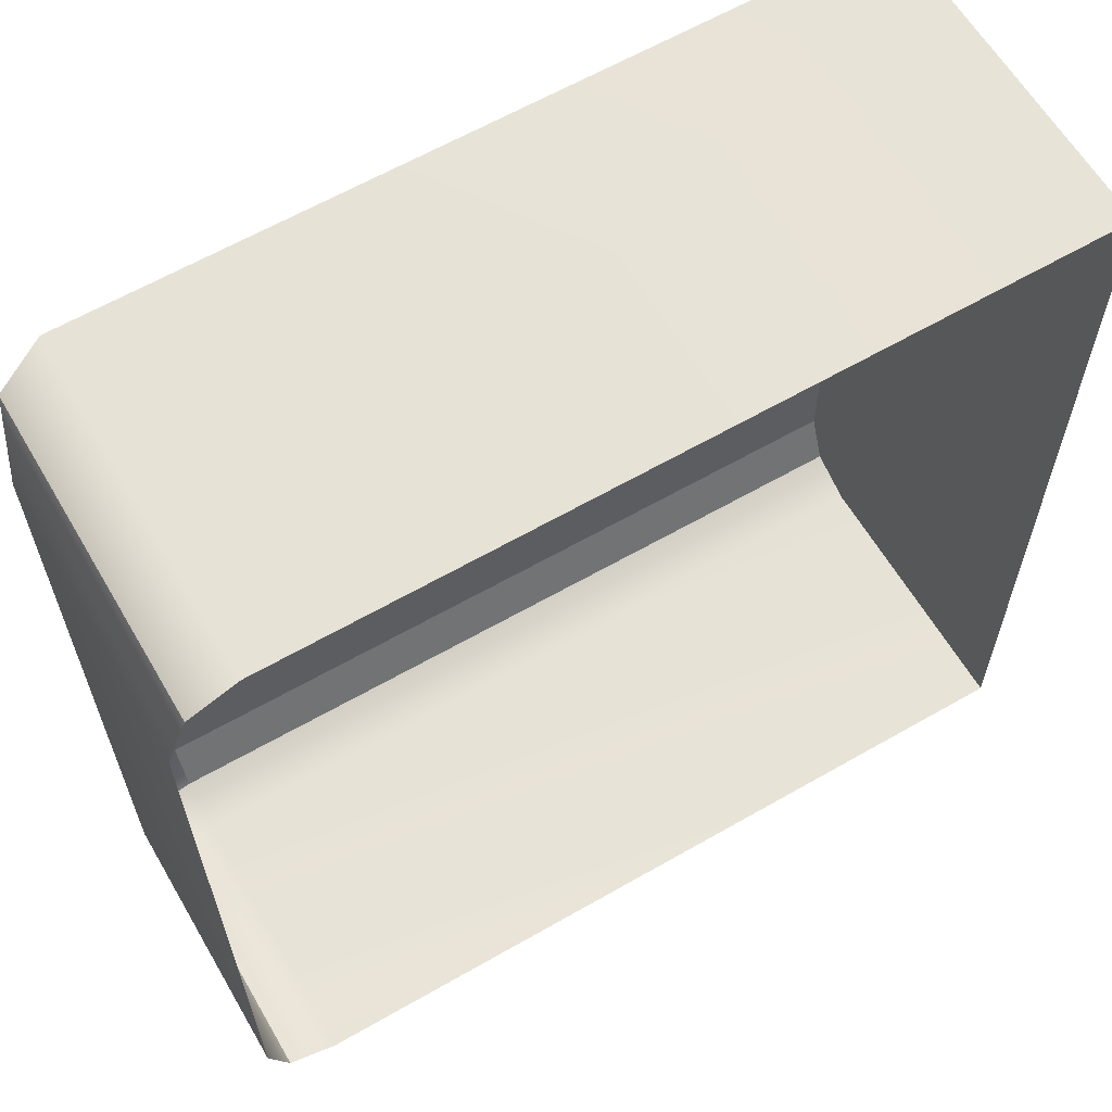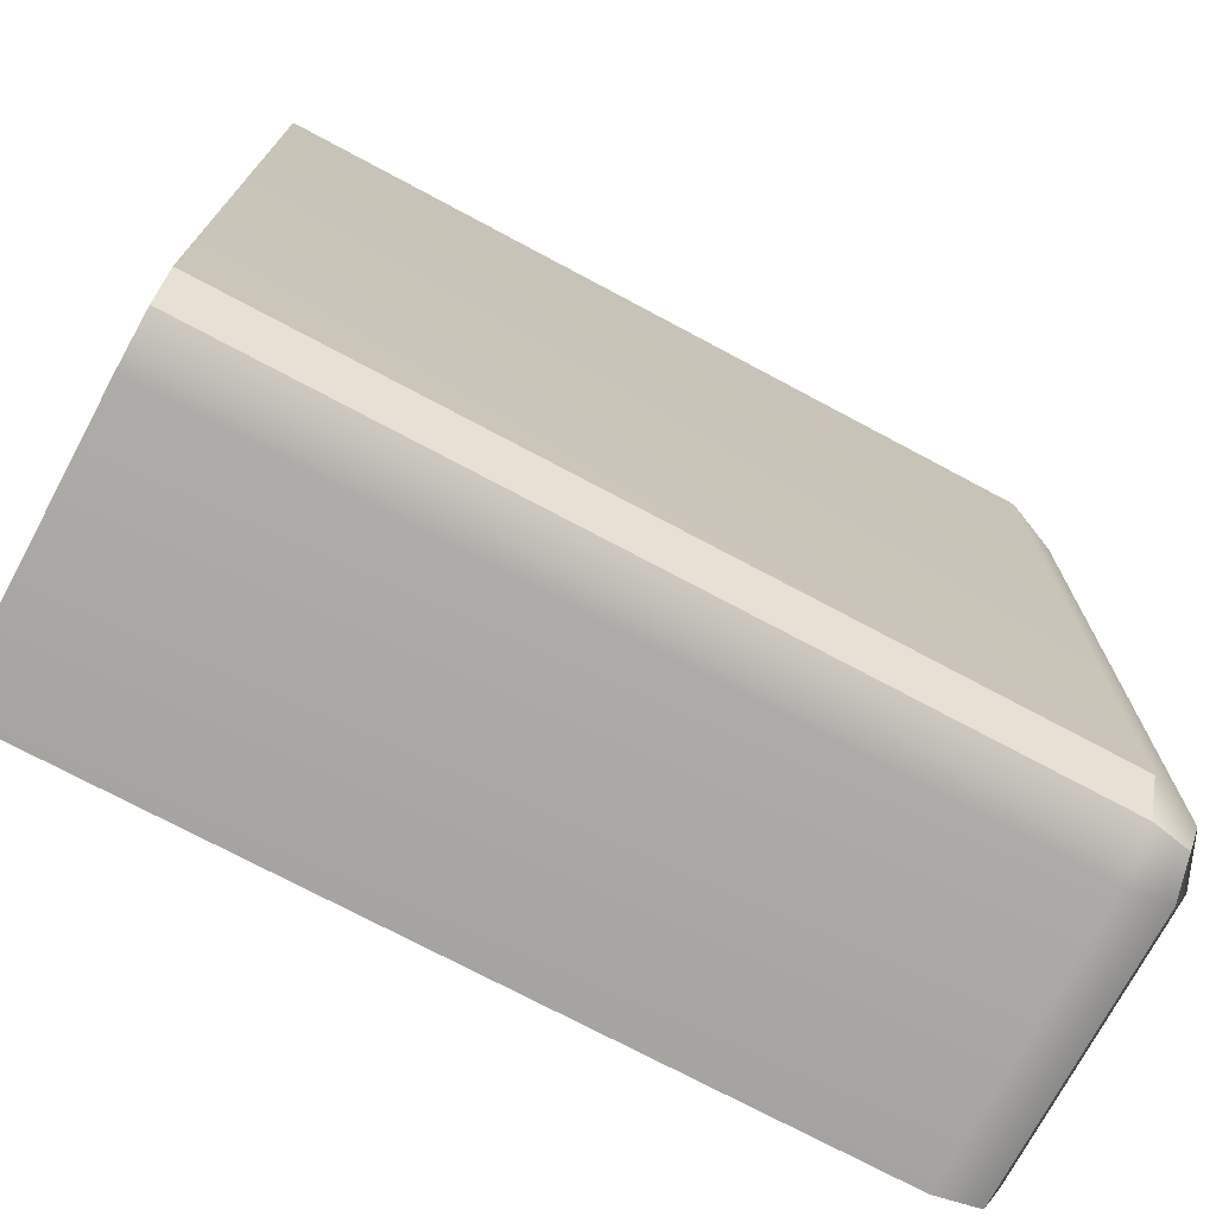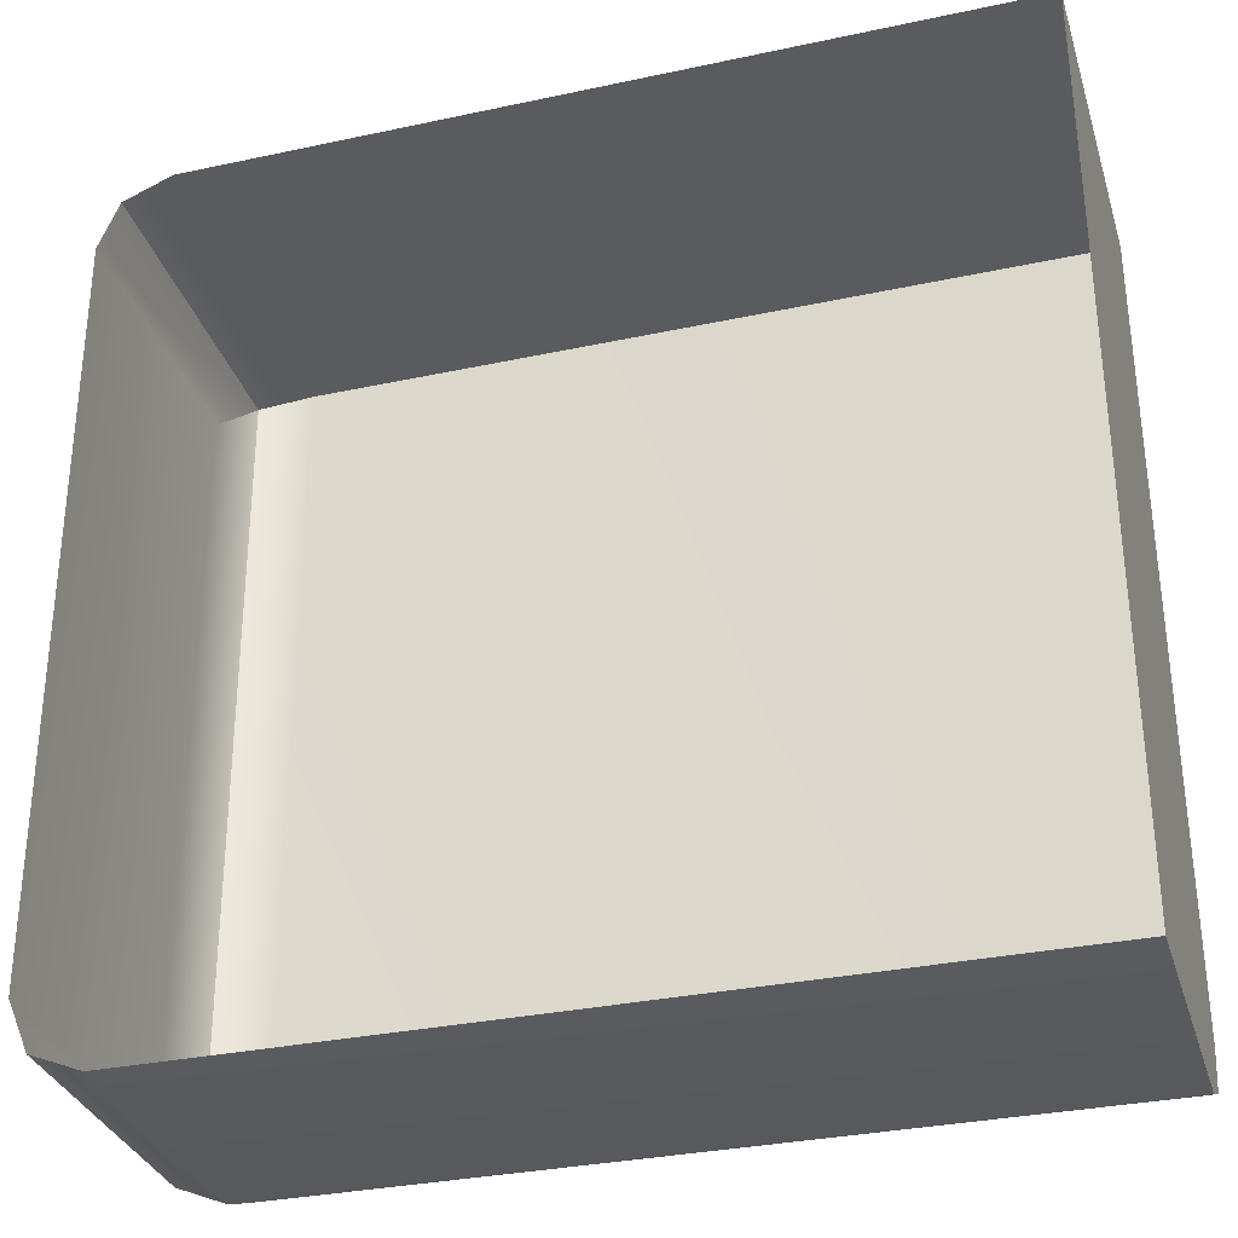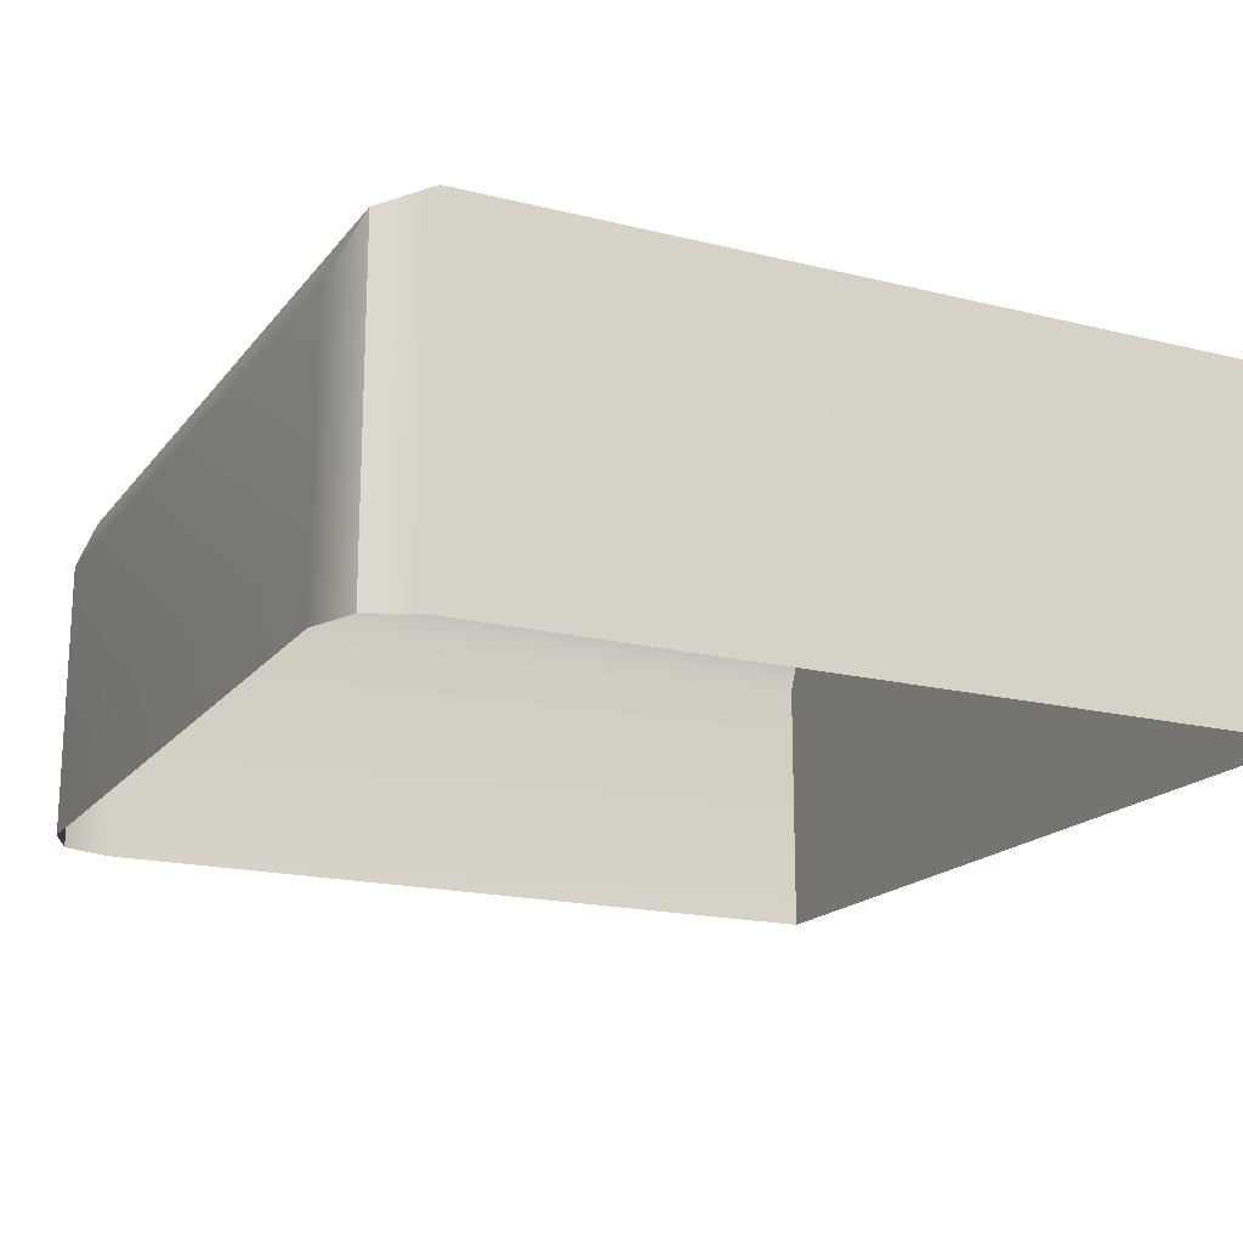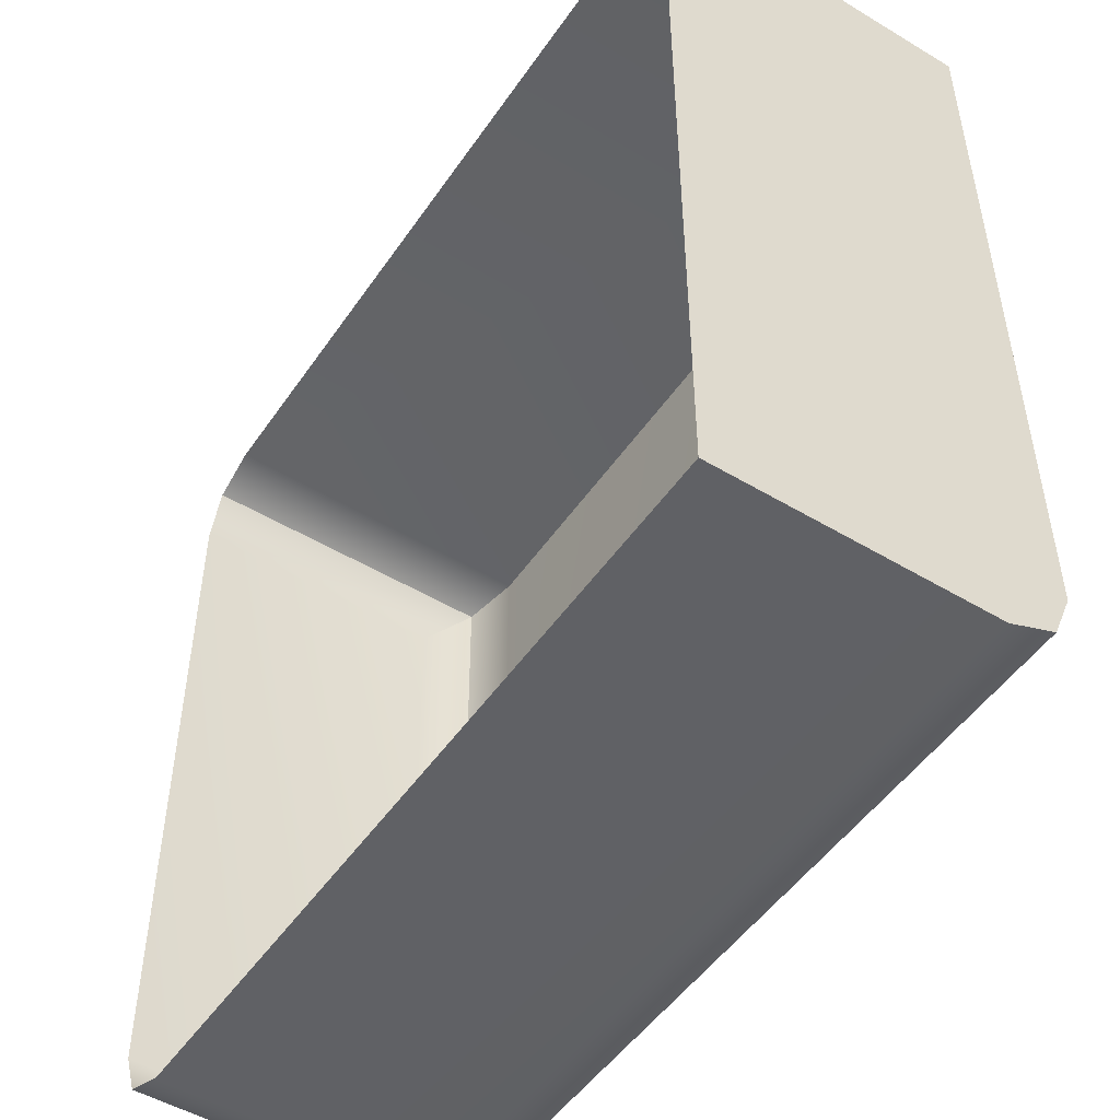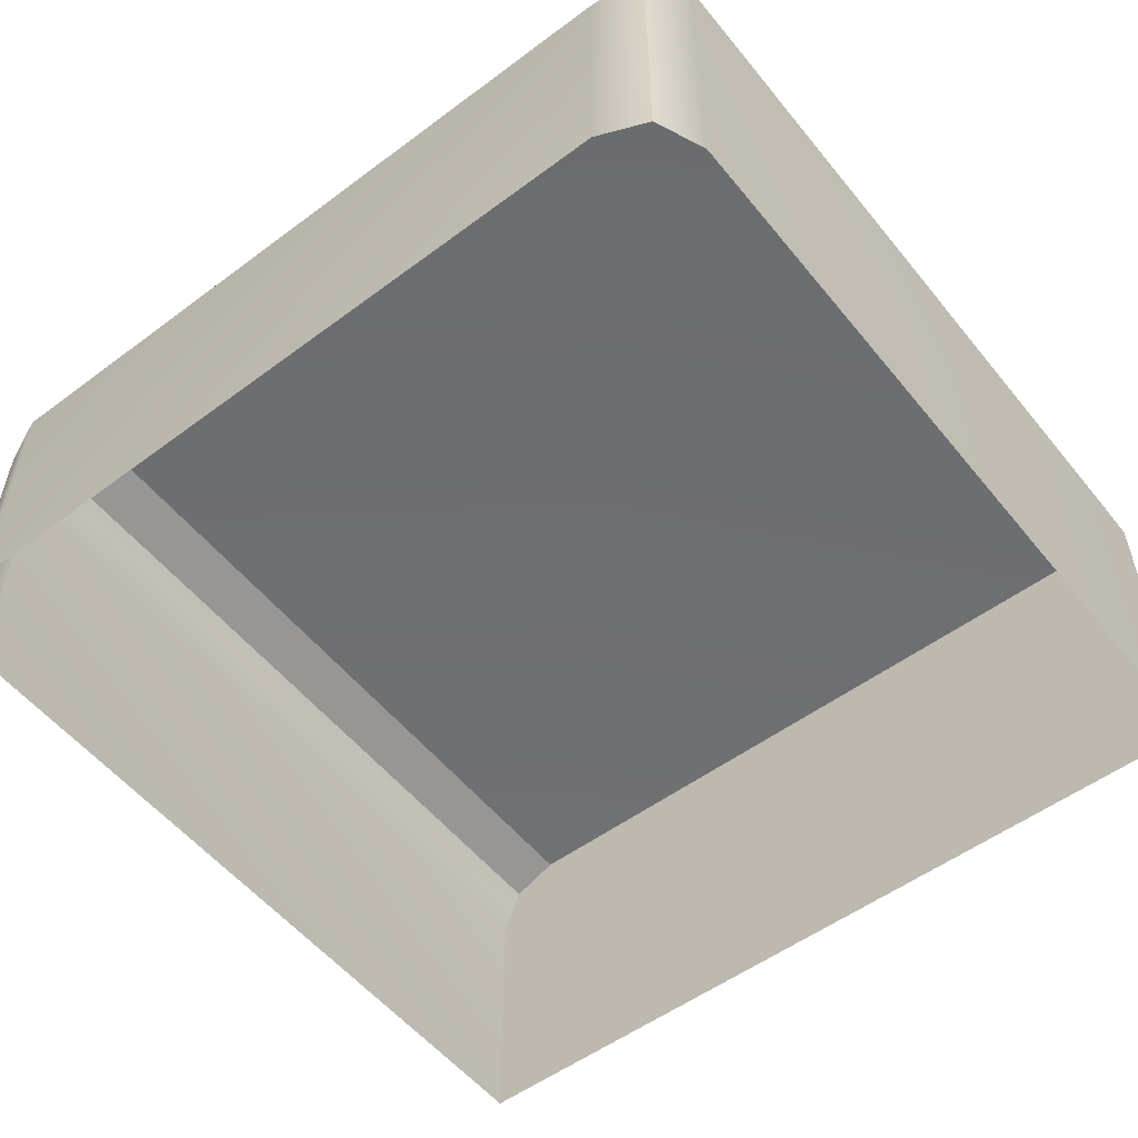
<metadata>
{"format":"obj","ext":"obj","renderer":"f3d","projection":"perspective","resolution":1024,"background":"white","views":[{"elev":61.9,"azim":-30.3,"up":"+Z"},{"elev":-73.5,"azim":151.9,"up":"+Z"},{"elev":-32.6,"azim":16.3,"up":"+Z"},{"elev":-17.9,"azim":-26.1,"up":"+Y"},{"elev":-50.1,"azim":56.6,"up":"+Z"},{"elev":-54.3,"azim":-52.0,"up":"+Y"}]}
</metadata>
<code>
g default
v 90.38 2e-06 -106.8
v 90.38 2e-06 91.46
v 90.38 78.1 91.46
v 90.38 62.48 -106.8
v 90.38 73.53 -102.2
v 90.38 78.1 -91.2
v -101.2 73.53 -91.2
v -90.12 78.1 -91.2
v -90.06 73.53 -102.2
v -90.03 62.48 -106.8
v -101.1 62.48 -102.3
v -105.7 62.48 -91.2
v -105.7 2e-06 -91.25
v -101.1 2e-06 -102.3
v -90.08 2e-06 -106.8
v -91.16 78.1 90.42
v -102.2 73.53 85.79
v -106.7 62.48 74.72
v -102.2 2e-06 85.79
v -106.7 2e-06 74.72
v -91.16 2e-06 90.42
v -99.09 71.5 -100.2
g Blocco_sabbia_01:group3
f 6 5 9 8
f 5 4 10 9
f 8 7 17 16
f 7 12 18 17
f 12 11 14 13
f 11 10 15 14
f 10 4 1 15
f 16 3 6 8
f 12 13 20 18
f 3 16 21 2
f 3 2 1 4 5 6
f 16 17 19 21
f 17 18 20 19
f 11 12 7 22
f 7 8 9 22
f 9 10 11 22

</code>
